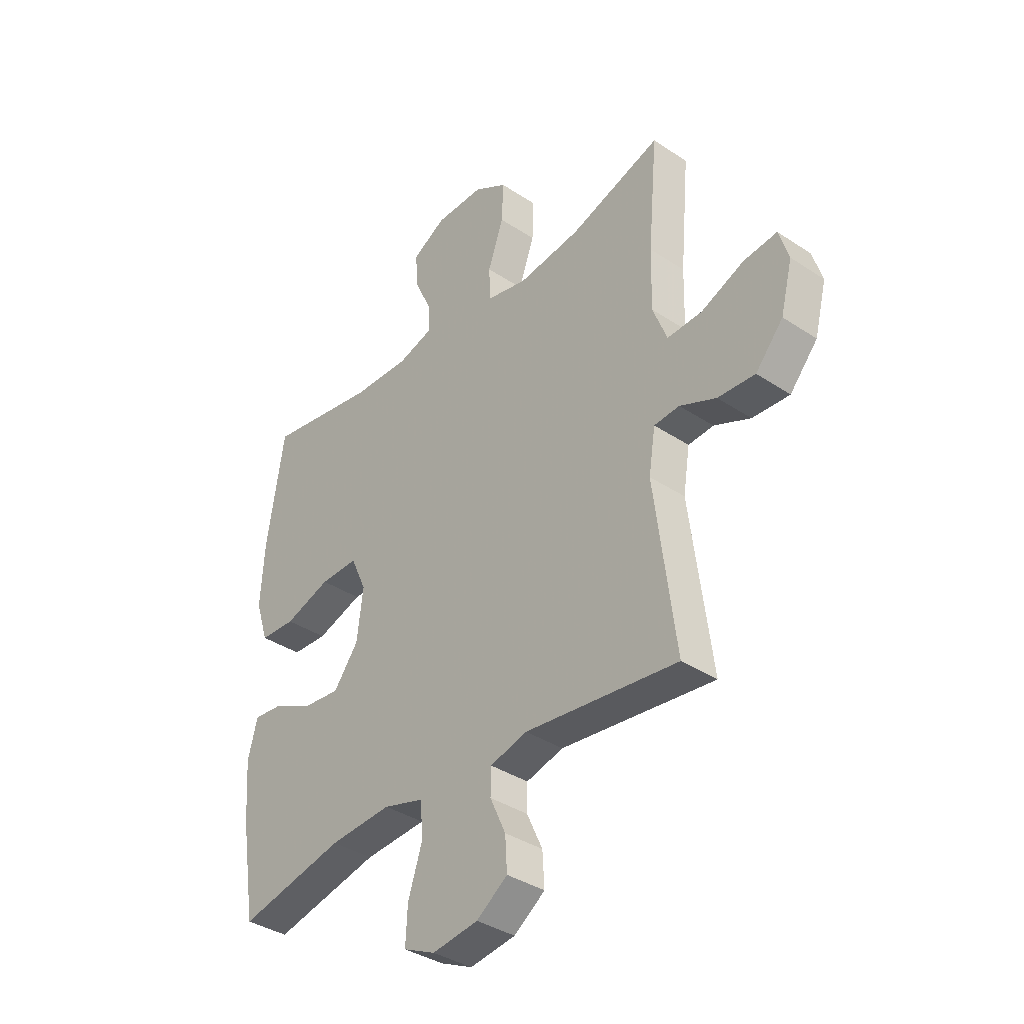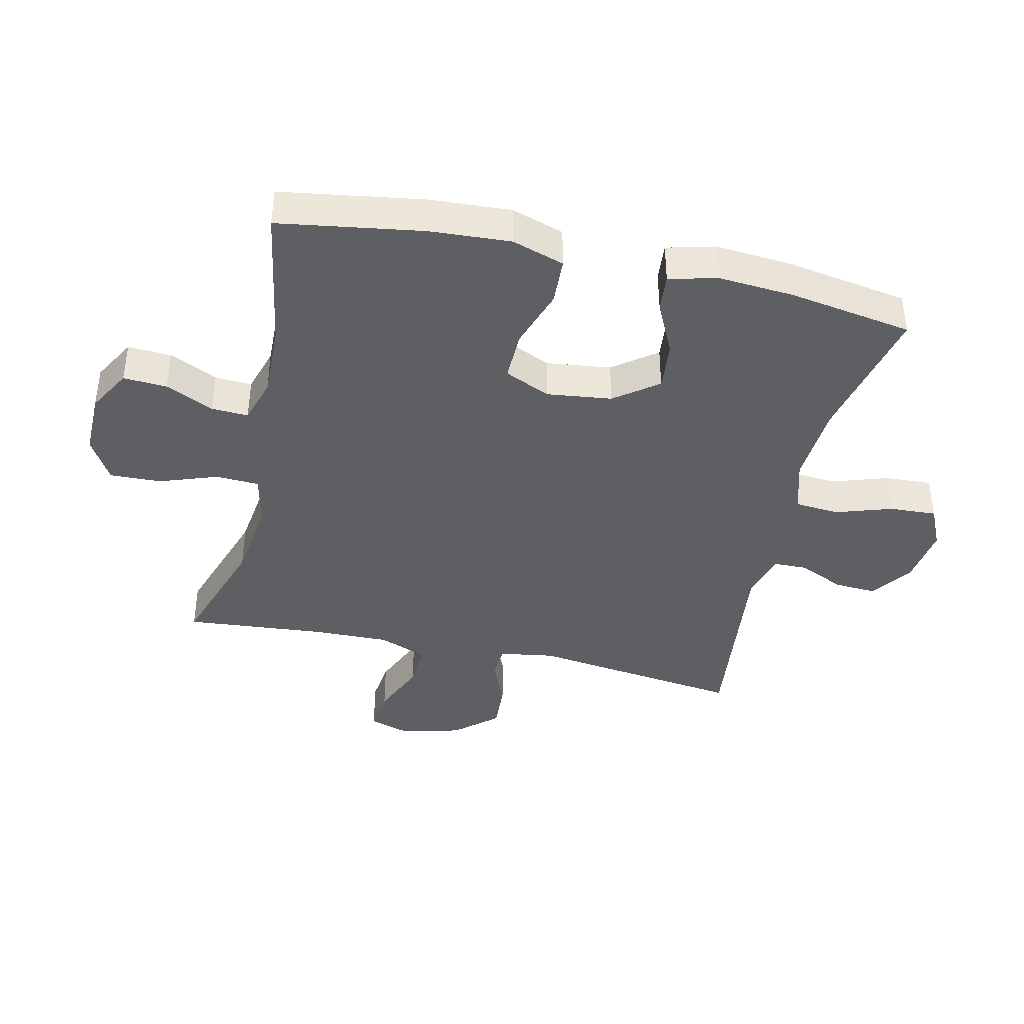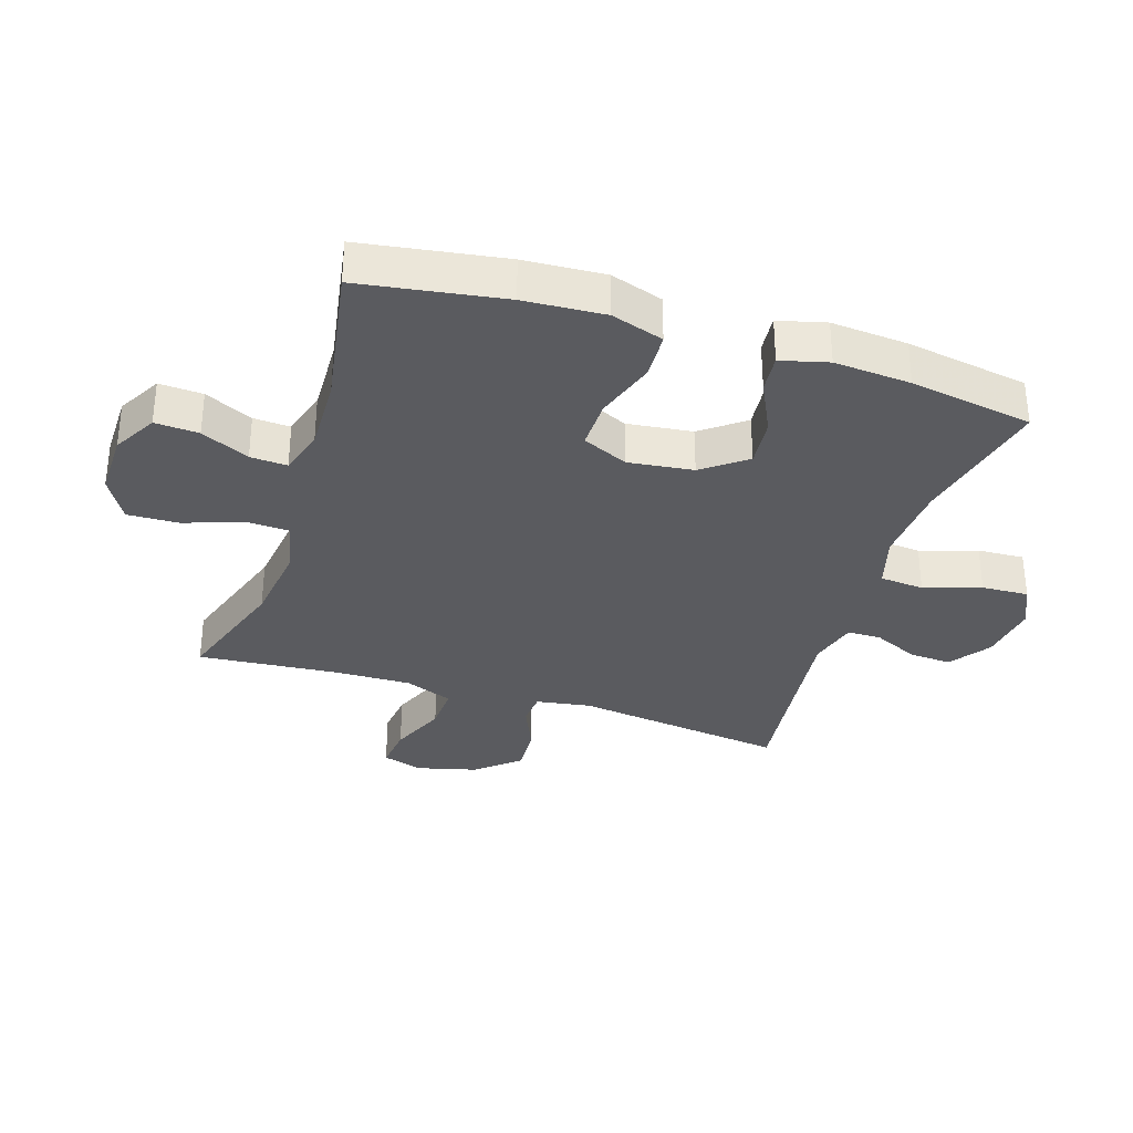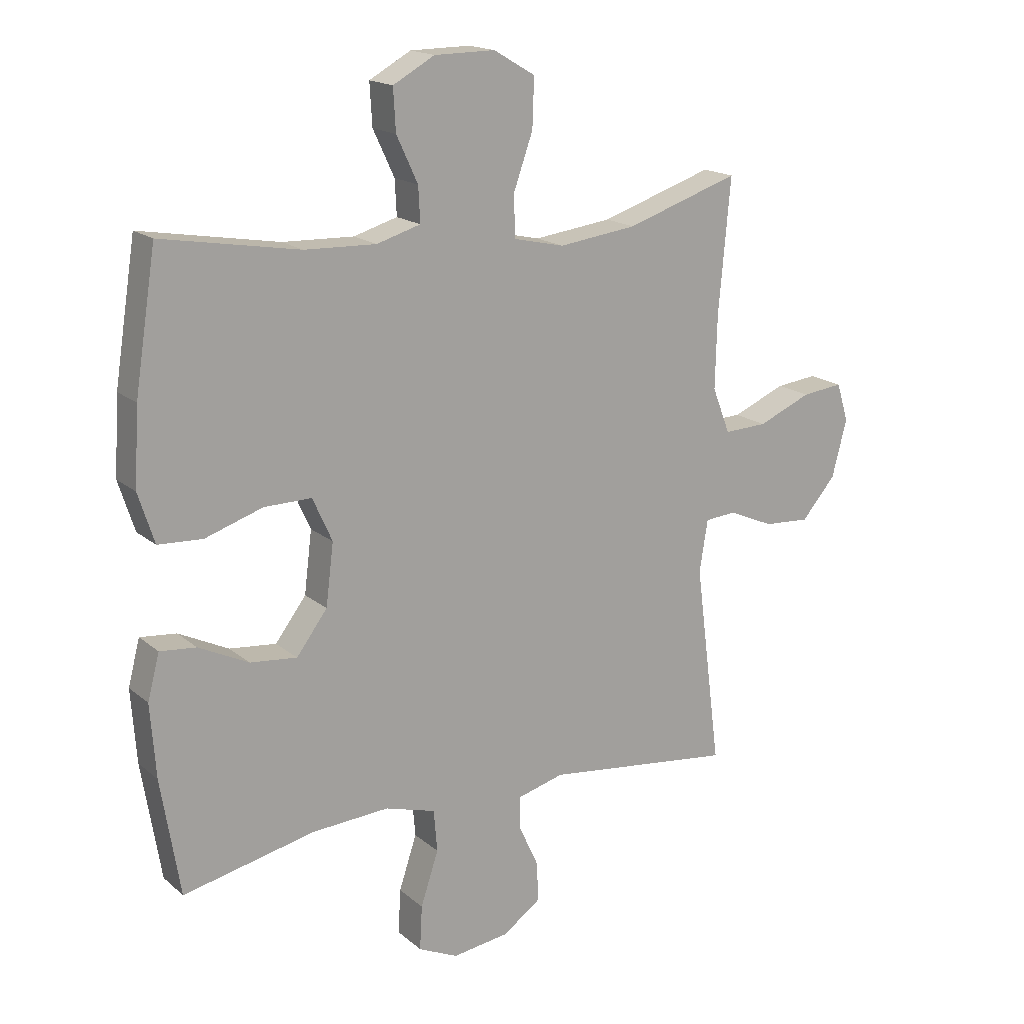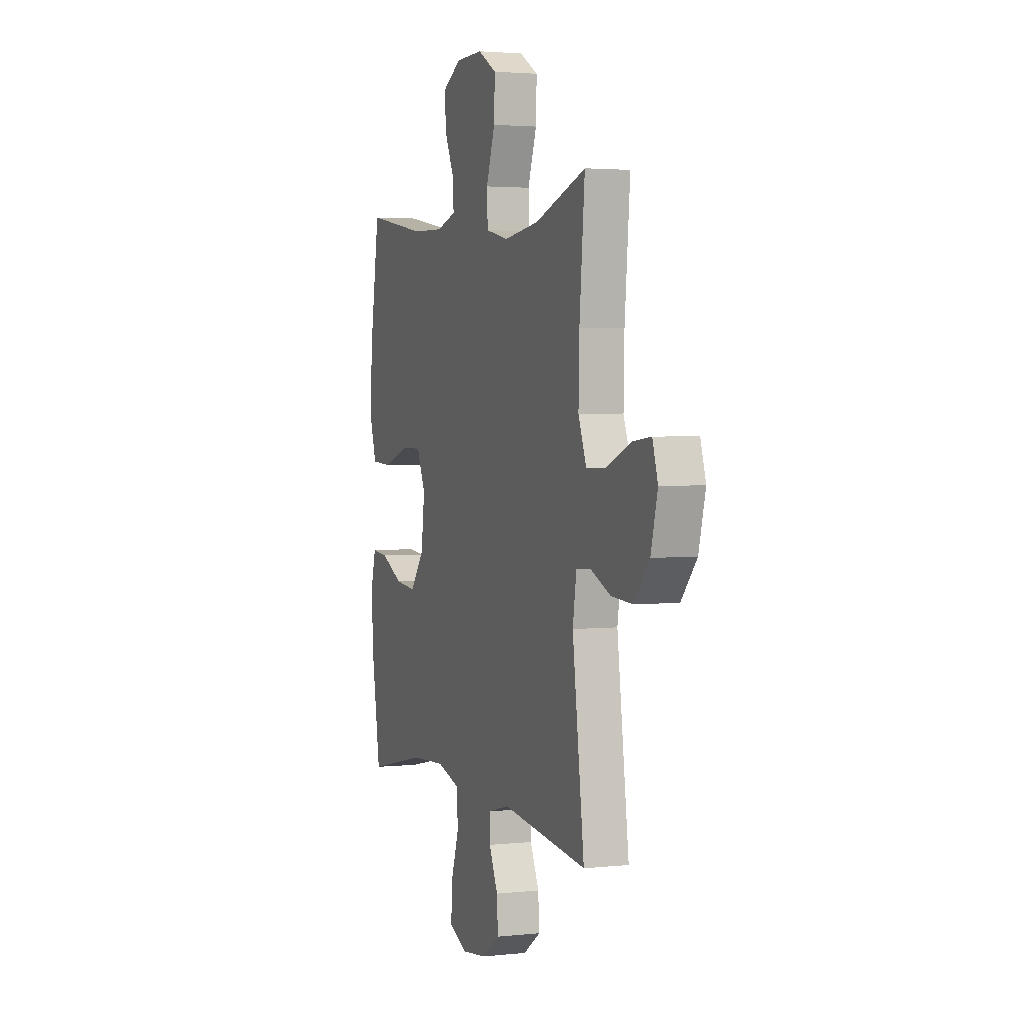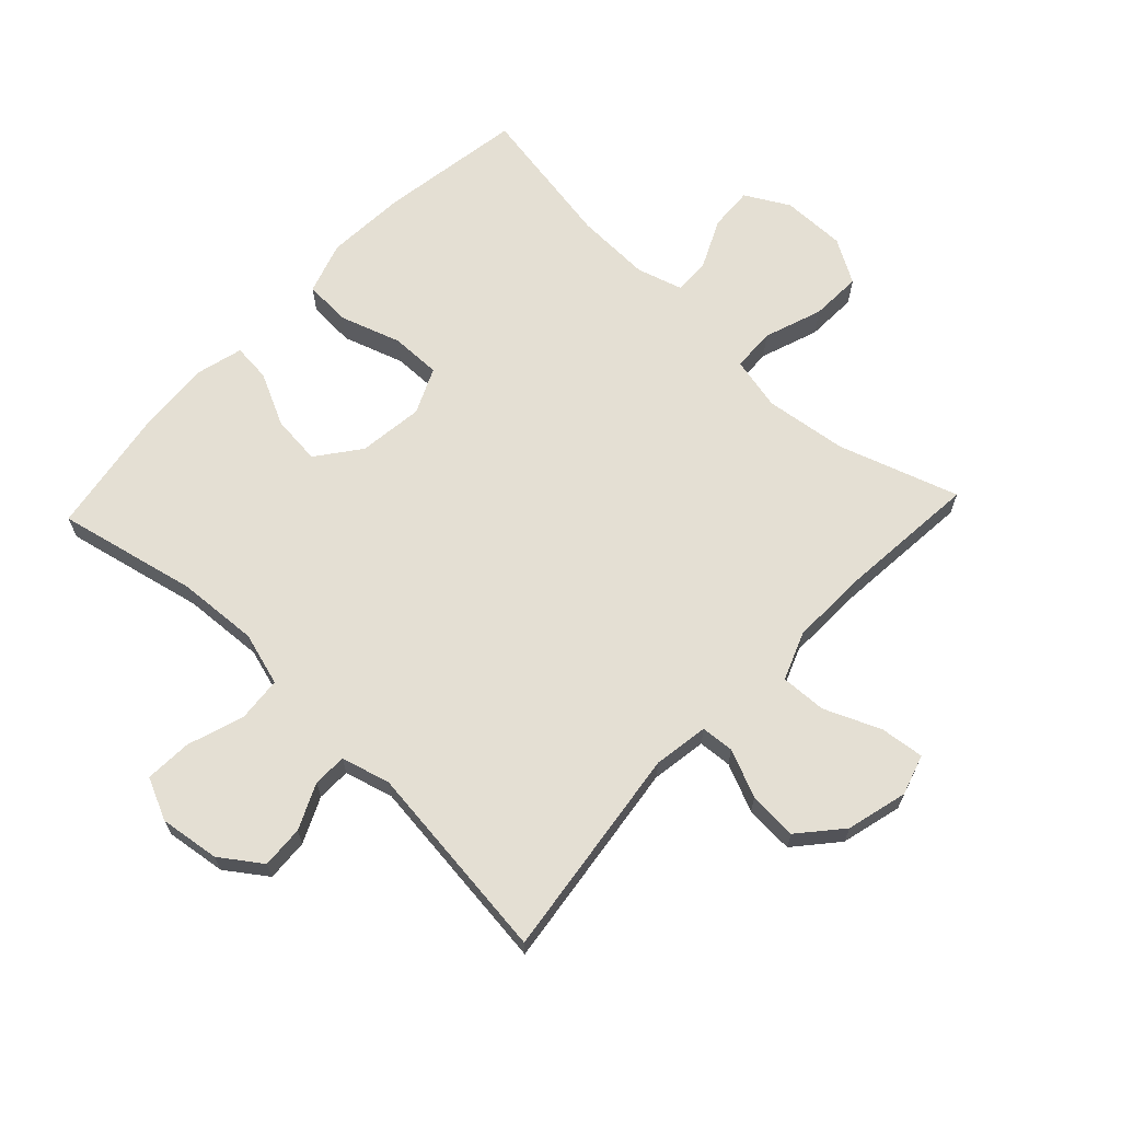
<metadata>
{"format":"obj","ext":"obj","renderer":"f3d","projection":"perspective","resolution":1024,"background":"white","views":[{"elev":-37.0,"azim":-130.6,"up":"+Z"},{"elev":-40.2,"azim":77.1,"up":"+Y"},{"elev":-33.2,"azim":72.1,"up":"+Y"},{"elev":17.3,"azim":147.7,"up":"+Z"},{"elev":2.8,"azim":-110.3,"up":"+Z"},{"elev":66.6,"azim":-136.7,"up":"+Y"}]}
</metadata>
<code>
v -0.5 0.07 0.5
v -0.309 0.07 0.437
v -0.177 0.07 0.42
v -0.092 0.07 0.439
v -0.089 0.07 0.508
v -0.122 0.07 0.601
v -0.125 0.07 0.683
v -0.055 0.07 0.724
v 0.047 0.07 0.723
v 0.117 0.07 0.684
v 0.113 0.07 0.614
v 0.077 0.07 0.537
v 0.074 0.07 0.478
v 0.148 0.07 0.456
v 0.268 0.07 0.46
v 0.5 0.07 0.5
v 0.536 0.07 0.271
v 0.544 0.07 0.142
v 0.517 0.07 0.058
v 0.442 0.07 0.054
v 0.345 0.07 0.086
v 0.265 0.07 0.087
v 0.232 0.07 0.014
v 0.245 0.07 -0.09
v 0.297 0.07 -0.159
v 0.376 0.07 -0.151
v 0.46 0.07 -0.11
v 0.521 0.07 -0.104
v 0.541 0.07 -0.18
v 0.532 0.07 -0.303
v 0.5 0.07 -0.5
v 0.277 0.07 -0.451
v 0.147 0.07 -0.443
v 0.062 0.07 -0.468
v 0.056 0.07 -0.539
v 0.086 0.07 -0.63
v 0.09 0.07 -0.705
v 0.023 0.07 -0.736
v -0.073 0.07 -0.723
v -0.138 0.07 -0.677
v -0.134 0.07 -0.609
v -0.101 0.07 -0.537
v -0.102 0.07 -0.483
v -0.18 0.07 -0.462
v -0.5 0.07 -0.5
v -0.456 0.07 -0.159
v -0.47 0.07 -0.071
v -0.523 0.07 -0.067
v -0.599 0.07 -0.1
v -0.677 0.07 -0.105
v -0.735 0.07 -0.038
v -0.76 0.07 0.059
v -0.74 0.07 0.124
v -0.67 0.07 0.116
v -0.58 0.07 0.078
v -0.507 0.07 0.075
v -0.477 0.07 0.152
v -0.48 0.07 0.275
v -0.5 0 0.5
v -0.309 0 0.437
v -0.177 0 0.42
v -0.092 0 0.439
v -0.089 0 0.508
v -0.122 0 0.601
v -0.125 0 0.683
v -0.055 0 0.724
v 0.047 0 0.723
v 0.117 0 0.684
v 0.113 0 0.614
v 0.077 0 0.537
v 0.074 0 0.478
v 0.148 0 0.456
v 0.268 0 0.46
v 0.5 0 0.5
v 0.536 0 0.271
v 0.544 0 0.142
v 0.517 0 0.058
v 0.442 0 0.054
v 0.345 0 0.086
v 0.265 0 0.087
v 0.232 0 0.014
v 0.245 0 -0.09
v 0.297 0 -0.159
v 0.376 0 -0.151
v 0.46 0 -0.11
v 0.521 0 -0.104
v 0.541 0 -0.18
v 0.532 0 -0.303
v 0.5 0 -0.5
v 0.277 0 -0.451
v 0.147 0 -0.443
v 0.062 0 -0.468
v 0.056 0 -0.539
v 0.086 0 -0.63
v 0.09 0 -0.705
v 0.023 0 -0.736
v -0.073 0 -0.723
v -0.138 0 -0.677
v -0.134 0 -0.609
v -0.101 0 -0.537
v -0.102 0 -0.483
v -0.18 0 -0.462
v -0.5 0 -0.5
v -0.456 0 -0.159
v -0.47 0 -0.071
v -0.523 0 -0.067
v -0.599 0 -0.1
v -0.677 0 -0.105
v -0.735 0 -0.038
v -0.76 0 0.059
v -0.74 0 0.124
v -0.67 0 0.116
v -0.58 0 0.078
v -0.507 0 0.075
v -0.477 0 0.152
v -0.48 0 0.275
f 53 54 55
f 52 53 55
f 51 52 55
f 50 51 55
f 49 50 55
f 48 49 55
f 47 48 55 56
f 44 45 46
f 43 44 46 47
f 40 41 42
f 39 40 42
f 38 39 42
f 37 38 42
f 36 37 42
f 35 36 42
f 34 35 42 43
f 47 56 57
f 43 47 57
f 34 43 57
f 33 34 57
f 30 31 32
f 29 30 32
f 28 29 32
f 27 28 32
f 26 27 32
f 19 20 21
f 18 19 21
f 17 18 21
f 16 17 21
f 15 16 21
f 14 15 21 22
f 13 14 22 23
f 10 11 12
f 9 10 12
f 8 9 12
f 7 8 12
f 6 7 12
f 5 6 12
f 4 5 12 13
f 58 1 2
f 58 2 3
f 57 58 3 4
f 13 23 24
f 4 13 24
f 57 4 24
f 33 57 24
f 25 26 32 33
f 24 25 33
f 113 112 111
f 113 111 110
f 113 110 109
f 113 109 108
f 113 108 107
f 113 107 106
f 114 113 106 105
f 104 103 102
f 105 104 102 101
f 100 99 98
f 100 98 97
f 100 97 96
f 100 96 95
f 100 95 94
f 100 94 93
f 101 100 93 92
f 115 114 105
f 115 105 101
f 115 101 92
f 115 92 91
f 90 89 88
f 90 88 87
f 90 87 86
f 90 86 85
f 90 85 84
f 79 78 77
f 79 77 76
f 79 76 75
f 79 75 74
f 79 74 73
f 80 79 73 72
f 81 80 72 71
f 70 69 68
f 70 68 67
f 70 67 66
f 70 66 65
f 70 65 64
f 70 64 63
f 71 70 63 62
f 60 59 116
f 61 60 116
f 62 61 116 115
f 82 81 71
f 82 71 62
f 82 62 115
f 82 115 91
f 91 90 84 83
f 91 83 82
f 1 59 60 2
f 2 60 61 3
f 3 61 62 4
f 4 62 63 5
f 5 63 64 6
f 6 64 65 7
f 7 65 66 8
f 8 66 67 9
f 9 67 68 10
f 10 68 69 11
f 11 69 70 12
f 12 70 71 13
f 13 71 72 14
f 14 72 73 15
f 15 73 74 16
f 16 74 75 17
f 17 75 76 18
f 18 76 77 19
f 19 77 78 20
f 20 78 79 21
f 21 79 80 22
f 22 80 81 23
f 23 81 82 24
f 24 82 83 25
f 25 83 84 26
f 26 84 85 27
f 27 85 86 28
f 28 86 87 29
f 29 87 88 30
f 30 88 89 31
f 31 89 90 32
f 32 90 91 33
f 33 91 92 34
f 34 92 93 35
f 35 93 94 36
f 36 94 95 37
f 37 95 96 38
f 38 96 97 39
f 39 97 98 40
f 40 98 99 41
f 41 99 100 42
f 42 100 101 43
f 43 101 102 44
f 44 102 103 45
f 45 103 104 46
f 46 104 105 47
f 47 105 106 48
f 48 106 107 49
f 49 107 108 50
f 50 108 109 51
f 51 109 110 52
f 52 110 111 53
f 53 111 112 54
f 54 112 113 55
f 55 113 114 56
f 56 114 115 57
f 57 115 116 58
f 58 116 59 1

</code>
